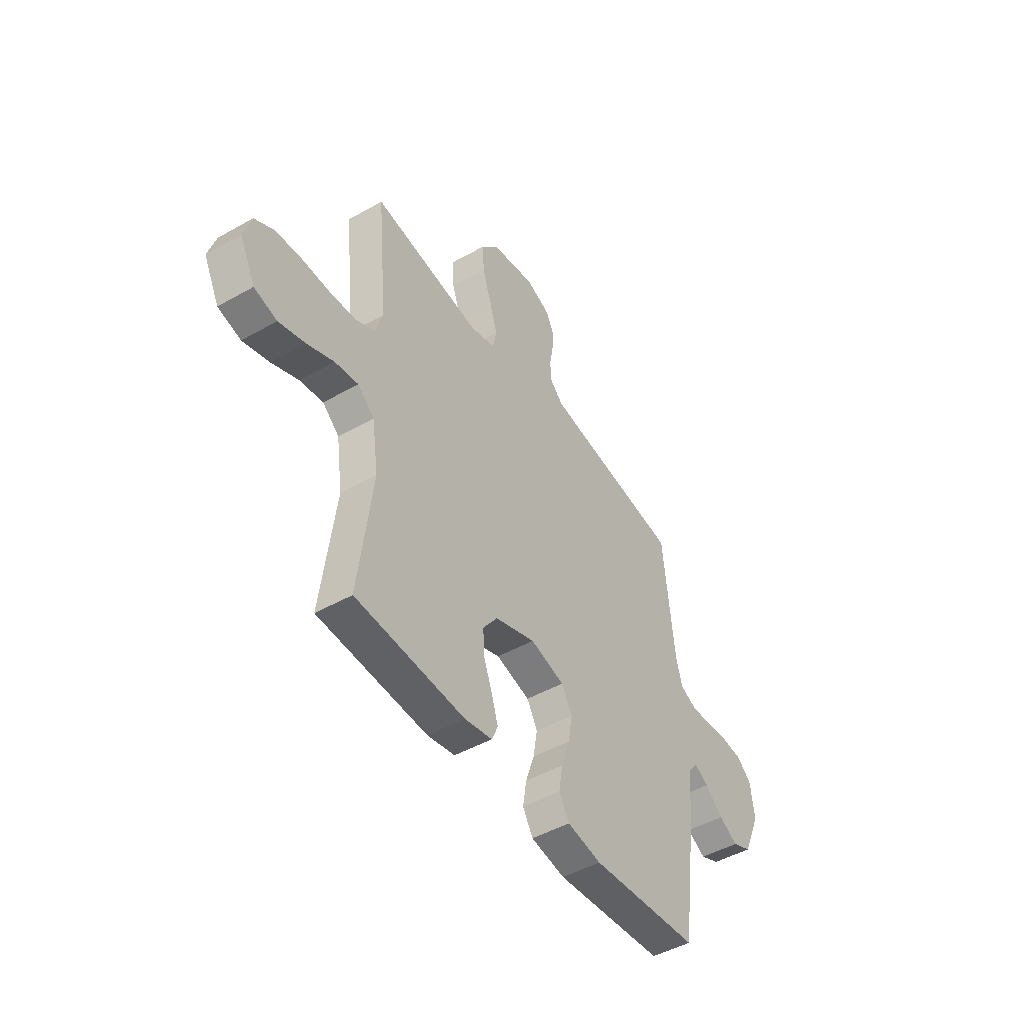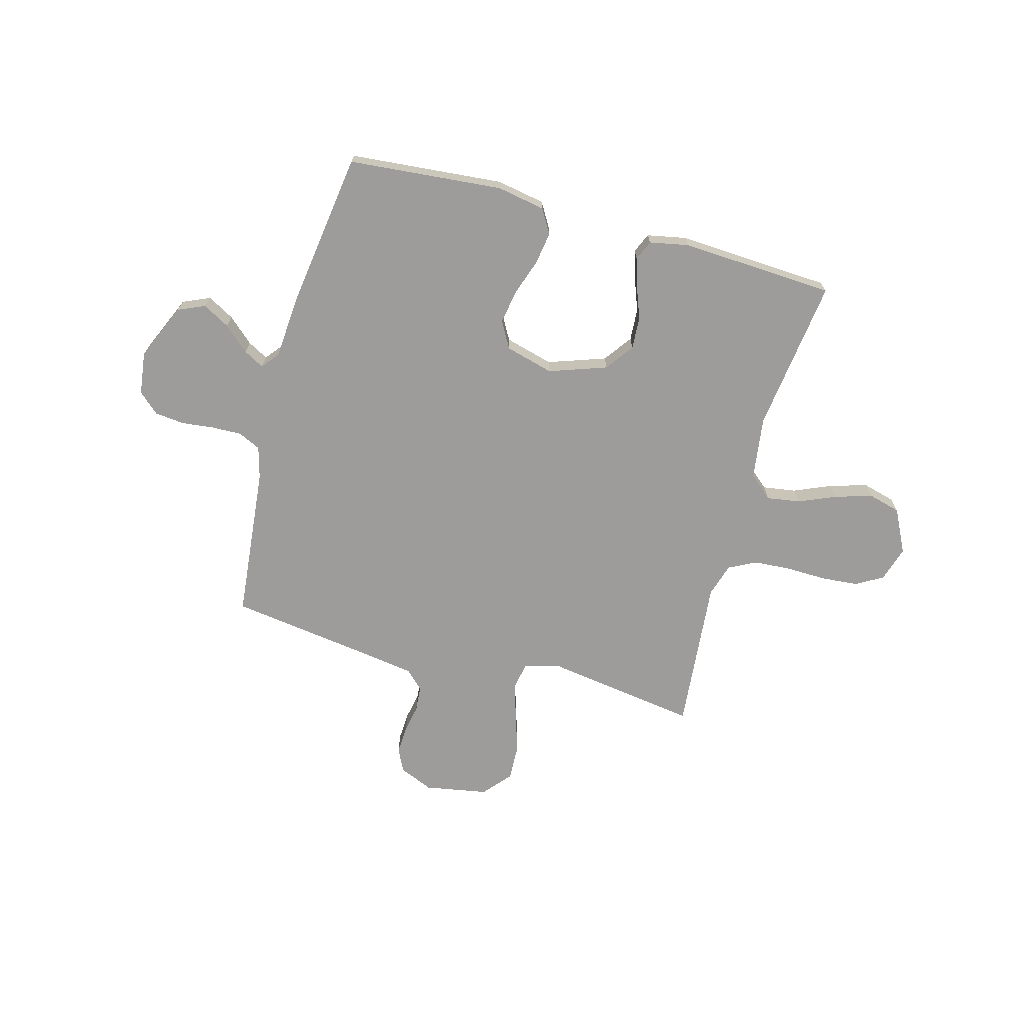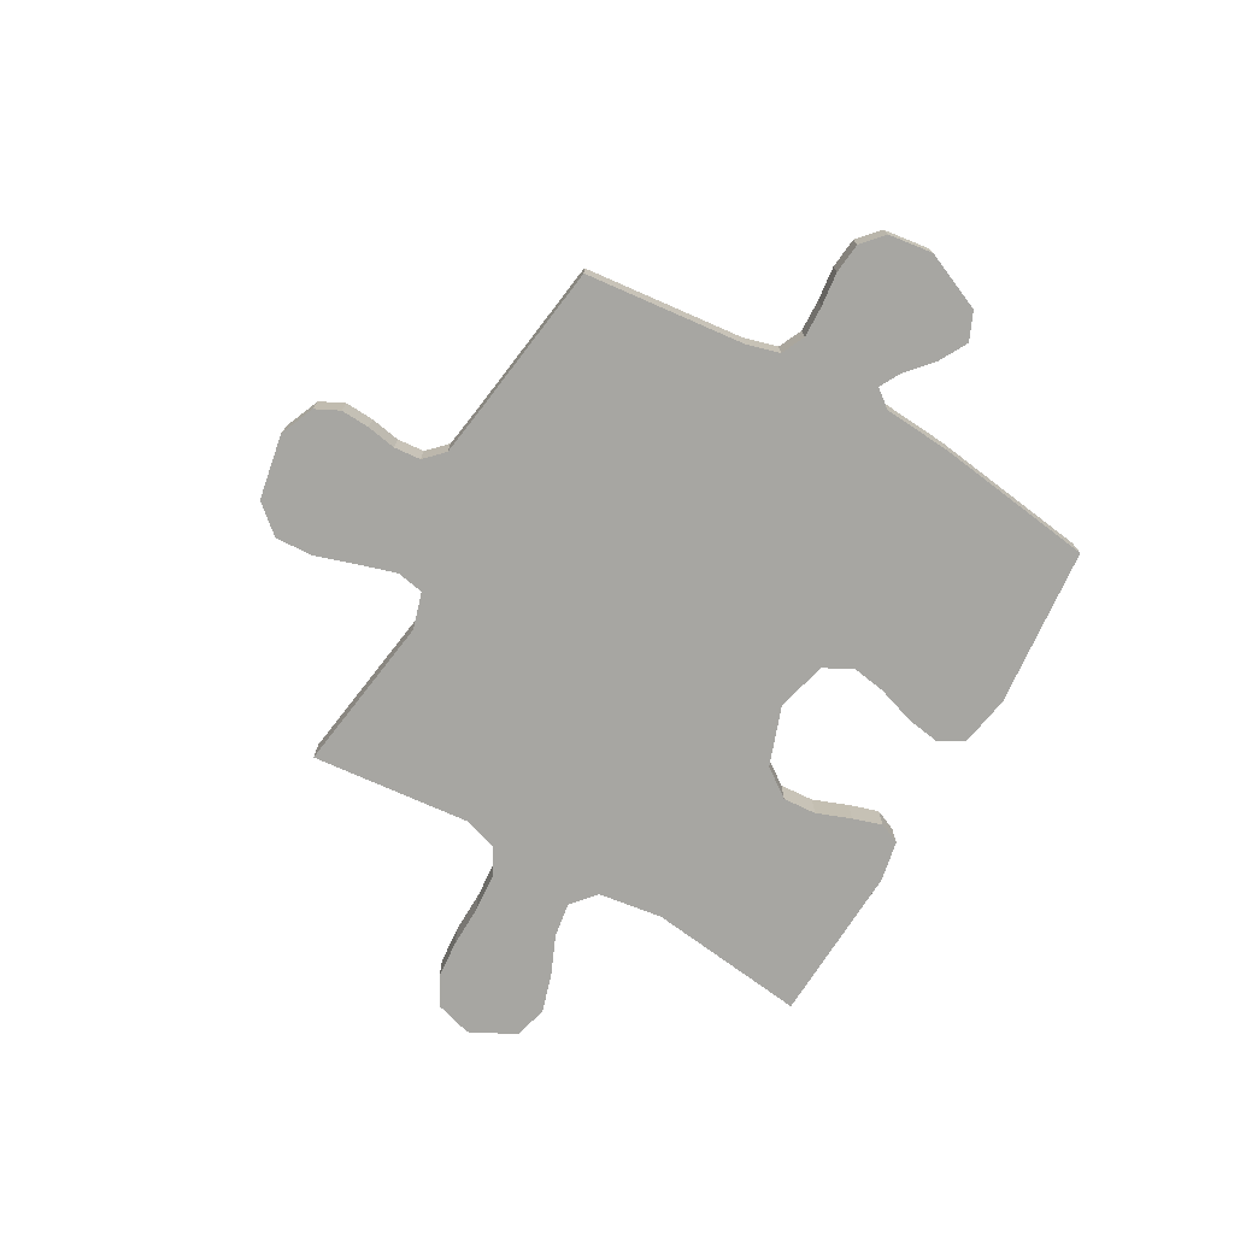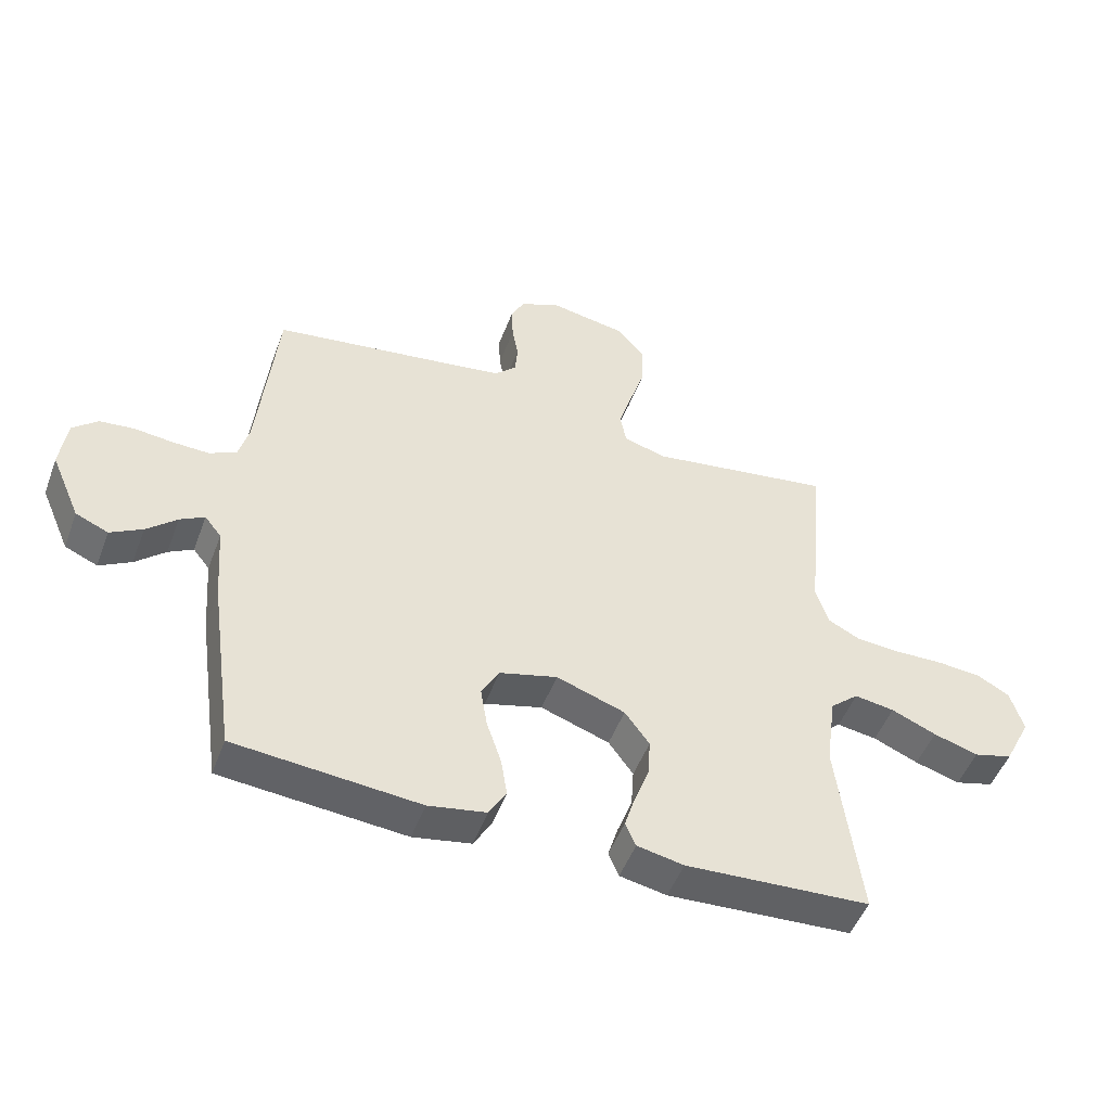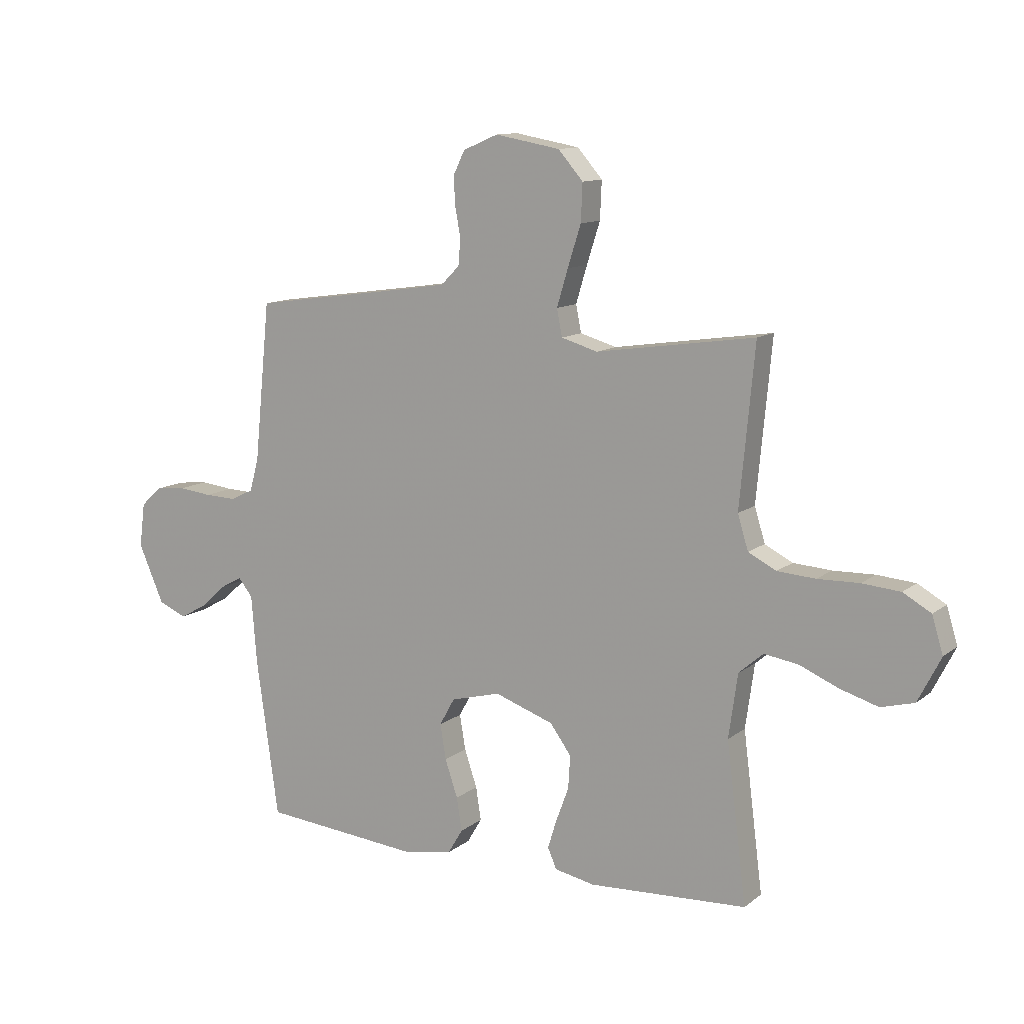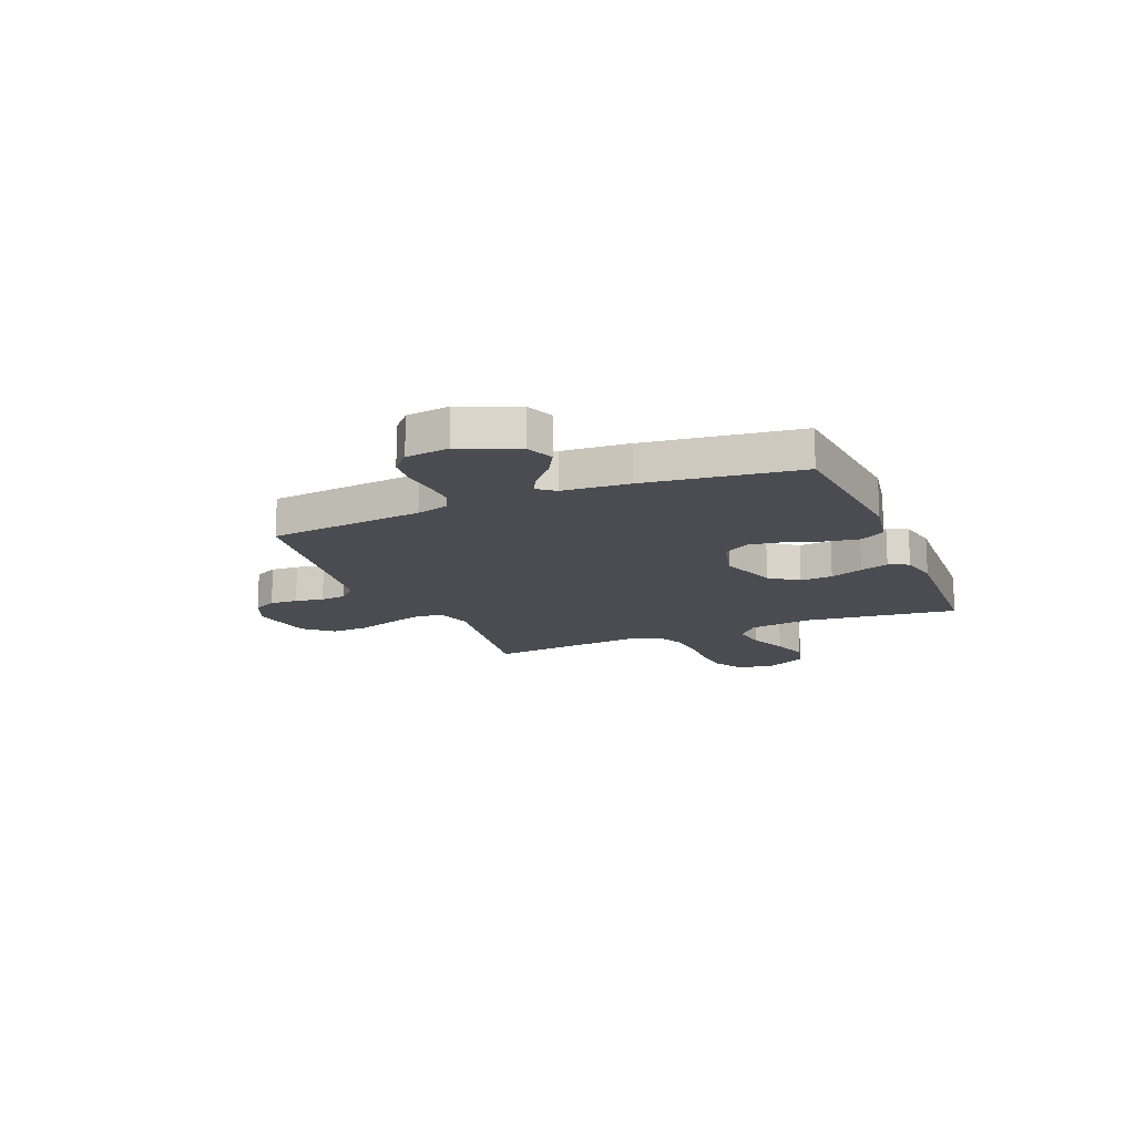
<metadata>
{"format":"obj","ext":"obj","renderer":"f3d","projection":"perspective","resolution":1024,"background":"white","views":[{"elev":-47.3,"azim":-57.4,"up":"+Z"},{"elev":-70.0,"azim":164.7,"up":"+Y"},{"elev":-74.0,"azim":60.6,"up":"+Y"},{"elev":-49.5,"azim":159.8,"up":"+Z"},{"elev":11.7,"azim":-149.9,"up":"+Z"},{"elev":-15.5,"azim":112.7,"up":"+Y"}]}
</metadata>
<code>
v 0.5 0.07 -0.5
v 0.2 0.07 -0.527
v 0.106 0.07 -0.51
v 0.078 0.07 -0.463
v 0.088 0.07 -0.4
v 0.112 0.07 -0.329
v 0.123 0.07 -0.263
v 0.094 0.07 -0.211
v 0 0.07 -0.186
v -0.112 0.07 -0.225
v -0.152 0.07 -0.28
v -0.148 0.07 -0.343
v -0.124 0.07 -0.407
v -0.107 0.07 -0.462
v -0.124 0.07 -0.501
v -0.2 0.07 -0.516
v -0.5 0.07 -0.5
v -0.462 0.07 -0.2
v -0.479 0.07 -0.079
v -0.525 0.07 -0.039
v -0.59 0.07 -0.049
v -0.663 0.07 -0.08
v -0.736 0.07 -0.102
v -0.799 0.07 -0.085
v -0.842 0.07 0
v -0.821 0.07 0.069
v -0.768 0.07 0.099
v -0.696 0.07 0.105
v -0.617 0.07 0.103
v -0.545 0.07 0.108
v -0.492 0.07 0.135
v -0.472 0.07 0.2
v -0.5 0.07 0.5
v -0.2 0.07 0.456
v -0.131 0.07 0.476
v -0.121 0.07 0.527
v -0.142 0.07 0.597
v -0.167 0.07 0.675
v -0.17 0.07 0.746
v -0.123 0.07 0.8
v 0 0.07 0.822
v 0.066 0.07 0.794
v 0.088 0.07 0.749
v 0.085 0.07 0.695
v 0.075 0.07 0.64
v 0.079 0.07 0.59
v 0.114 0.07 0.555
v 0.2 0.07 0.542
v 0.5 0.07 0.5
v 0.53 0.07 0.2
v 0.547 0.07 0.138
v 0.591 0.07 0.117
v 0.65 0.07 0.119
v 0.713 0.07 0.126
v 0.77 0.07 0.12
v 0.81 0.07 0.084
v 0.821 0.07 0
v 0.773 0.07 -0.11
v 0.72 0.07 -0.133
v 0.668 0.07 -0.104
v 0.619 0.07 -0.06
v 0.579 0.07 -0.038
v 0.552 0.07 -0.072
v 0.542 0.07 -0.2
v 0.5 0 -0.5
v 0.2 0 -0.527
v 0.106 0 -0.51
v 0.078 0 -0.463
v 0.088 0 -0.4
v 0.112 0 -0.329
v 0.123 0 -0.263
v 0.094 0 -0.211
v 0 0 -0.186
v -0.112 0 -0.225
v -0.152 0 -0.28
v -0.148 0 -0.343
v -0.124 0 -0.407
v -0.107 0 -0.462
v -0.124 0 -0.501
v -0.2 0 -0.516
v -0.5 0 -0.5
v -0.462 0 -0.2
v -0.479 0 -0.079
v -0.525 0 -0.039
v -0.59 0 -0.049
v -0.663 0 -0.08
v -0.736 0 -0.102
v -0.799 0 -0.085
v -0.842 0 0
v -0.821 0 0.069
v -0.768 0 0.099
v -0.696 0 0.105
v -0.617 0 0.103
v -0.545 0 0.108
v -0.492 0 0.135
v -0.472 0 0.2
v -0.5 0 0.5
v -0.2 0 0.456
v -0.131 0 0.476
v -0.121 0 0.527
v -0.142 0 0.597
v -0.167 0 0.675
v -0.17 0 0.746
v -0.123 0 0.8
v 0 0 0.822
v 0.066 0 0.794
v 0.088 0 0.749
v 0.085 0 0.695
v 0.075 0 0.64
v 0.079 0 0.59
v 0.114 0 0.555
v 0.2 0 0.542
v 0.5 0 0.5
v 0.53 0 0.2
v 0.547 0 0.138
v 0.591 0 0.117
v 0.65 0 0.119
v 0.713 0 0.126
v 0.77 0 0.12
v 0.81 0 0.084
v 0.821 0 0
v 0.773 0 -0.11
v 0.72 0 -0.133
v 0.668 0 -0.104
v 0.619 0 -0.06
v 0.579 0 -0.038
v 0.552 0 -0.072
v 0.542 0 -0.2
f 63 64 1 2
f 58 59 60 61
f 58 61 62
f 57 58 62
f 56 57 62
f 53 54 55 56
f 52 53 56 62
f 51 52 62 63
f 48 49 50
f 47 48 50 51
f 42 43 44 45
f 40 41 42 45
f 40 45 46
f 37 38 39 40
f 36 37 40 46
f 35 36 46 47
f 32 33 34
f 31 32 34 35
f 26 27 28 29
f 26 29 30
f 25 26 30
f 24 25 30
f 21 22 23 24
f 21 24 30 31
f 15 16 17 18
f 15 18 19
f 12 13 14 15
f 12 15 19
f 11 12 19 20
f 3 4 5 6
f 3 6 7
f 2 3 7
f 63 2 7
f 51 63 7 8
f 47 51 8 9
f 35 47 9 10
f 20 21 31 35
f 10 11 20 35
f 66 65 128 127
f 125 124 123 122
f 126 125 122
f 126 122 121
f 126 121 120
f 120 119 118 117
f 126 120 117 116
f 127 126 116 115
f 114 113 112
f 115 114 112 111
f 109 108 107 106
f 109 106 105 104
f 110 109 104
f 104 103 102 101
f 110 104 101 100
f 111 110 100 99
f 98 97 96
f 99 98 96 95
f 93 92 91 90
f 94 93 90
f 94 90 89
f 94 89 88
f 88 87 86 85
f 95 94 88 85
f 82 81 80 79
f 83 82 79
f 79 78 77 76
f 83 79 76
f 84 83 76 75
f 70 69 68 67
f 71 70 67
f 71 67 66
f 71 66 127
f 72 71 127 115
f 73 72 115 111
f 74 73 111 99
f 99 95 85 84
f 99 84 75 74
f 1 65 66 2
f 2 66 67 3
f 3 67 68 4
f 4 68 69 5
f 5 69 70 6
f 6 70 71 7
f 7 71 72 8
f 8 72 73 9
f 9 73 74 10
f 10 74 75 11
f 11 75 76 12
f 12 76 77 13
f 13 77 78 14
f 14 78 79 15
f 15 79 80 16
f 16 80 81 17
f 17 81 82 18
f 18 82 83 19
f 19 83 84 20
f 20 84 85 21
f 21 85 86 22
f 22 86 87 23
f 23 87 88 24
f 24 88 89 25
f 25 89 90 26
f 26 90 91 27
f 27 91 92 28
f 28 92 93 29
f 29 93 94 30
f 30 94 95 31
f 31 95 96 32
f 32 96 97 33
f 33 97 98 34
f 34 98 99 35
f 35 99 100 36
f 36 100 101 37
f 37 101 102 38
f 38 102 103 39
f 39 103 104 40
f 40 104 105 41
f 41 105 106 42
f 42 106 107 43
f 43 107 108 44
f 44 108 109 45
f 45 109 110 46
f 46 110 111 47
f 47 111 112 48
f 48 112 113 49
f 49 113 114 50
f 50 114 115 51
f 51 115 116 52
f 52 116 117 53
f 53 117 118 54
f 54 118 119 55
f 55 119 120 56
f 56 120 121 57
f 57 121 122 58
f 58 122 123 59
f 59 123 124 60
f 60 124 125 61
f 61 125 126 62
f 62 126 127 63
f 63 127 128 64
f 64 128 65 1

</code>
